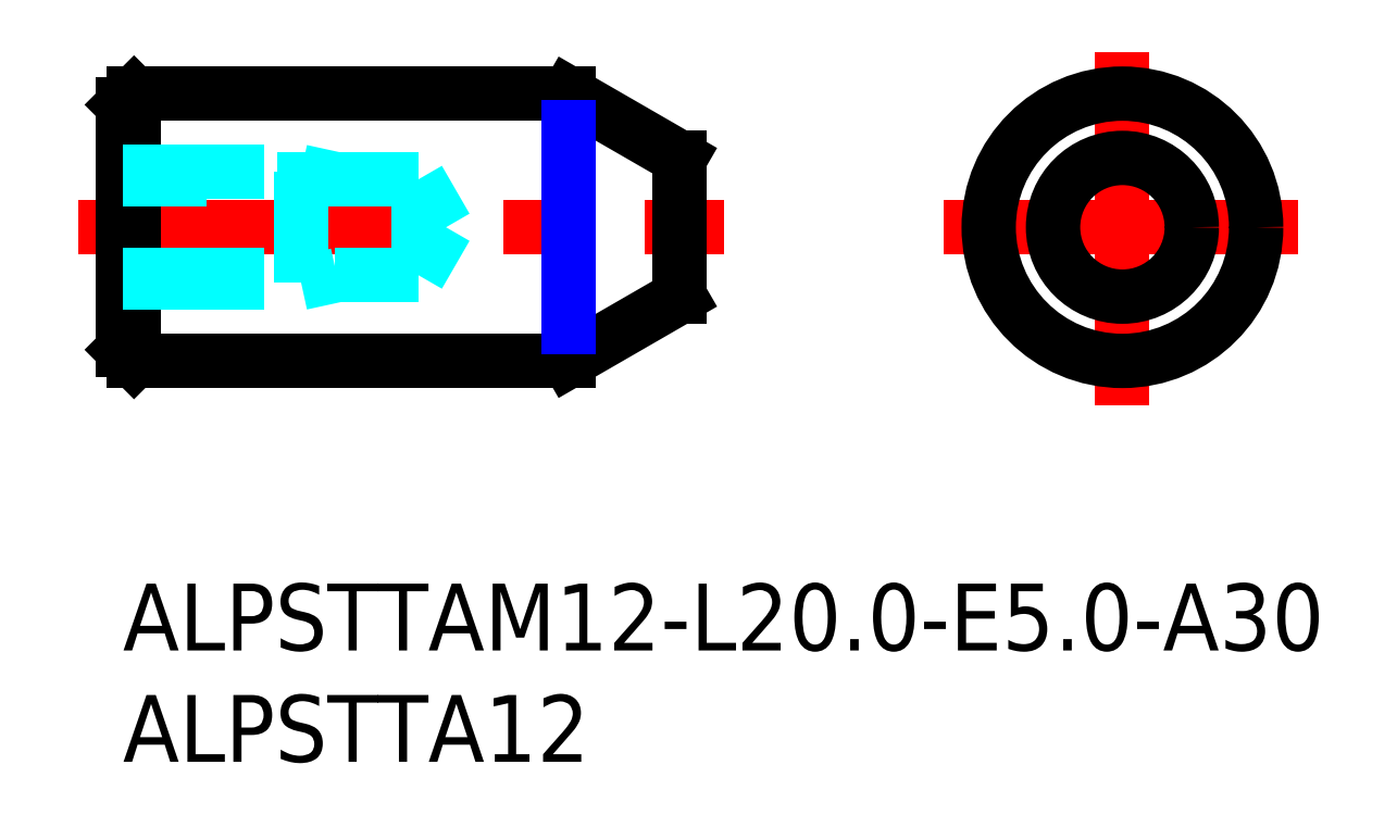
<metadata>
{"format":"dxf","ext":"dxf","renderer":"ezdxf+matplotlib","layout":"modelspace","background":"white","min_lineweight":24,"dpi":150}
</metadata>
<code>
0
SECTION
2
ENTITIES
0
INSERT
8
MSM_CONTINUOUS
2
*U13
10
0
20
0
30
0
0
INSERT
8
MSM_CONTINUOUS
2
*U14
10
0
20
0
30
0
0
LINE
8
MSM_CENTER
10
-2
20
16
30
0
11
27
21
16
31
0
0
LINE
8
MSM_CONTINUOUS
10
25
20
19.11
30
0
11
20
21
22
31
0
0
LINE
8
MSM_CONTINUOUS
10
20
20
10
30
0
11
25
21
12.89
31
0
0
LINE
8
MSM_CONTINUOUS
10
25
20
19.11
30
0
11
25
21
12.89
31
0
0
LINE
8
MSM_CONTINUOUS
10
7.41e-14
20
10.5
30
0
11
0.5
21
10
31
0
0
LINE
8
MSM_CONTINUOUS
10
0.5
20
22
30
0
11
7.41e-14
21
21.5
31
0
0
LINE
8
MSM_CONTINUOUS
10
7.41e-14
20
21.5
30
0
11
7.41e-14
21
10.5
31
0
0
LINE
8
MSM_CONTINUOUS
10
0.5
20
10
30
0
11
20
21
10
31
0
0
LINE
8
MSM_CONTINUOUS
10
20
20
22
30
0
11
0.5
21
22
31
0
0
LINE
8
MSM_CONTINUOUS
10
0.5
20
22
30
0
11
0.5
21
10
31
0
0
LINE
8
MSM_CENTER
10
36.85
20
16
30
0
11
52.85
21
16
31
0
0
LINE
8
MSM_CENTER
10
44.85
20
8
30
0
11
44.85
21
24
31
0
0
CIRCLE
8
MSM_CONTINUOUS
10
44.85
20
16
30
0
40
6
0
CIRCLE
8
MSM_CONTINUOUS
10
44.85
20
16
30
0
40
3.113
0
LINE
8
MSM_NARROW
10
20
20
20.5
30
0
11
20
21
11.5
31
0
0
LINE
8
MSM_DASHED
10
14.5
20
16
30
0
11
13.26
21
18.15
31
0
0
LINE
8
MSM_DASHED
10
13.26
20
13.85
30
0
11
14.5
21
16
31
0
0
LINE
8
MSM_DASHED
10
7.44e-14
20
13.85
30
0
11
13.26
21
13.85
31
0
0
LINE
8
MSM_DASHED
10
13.26
20
18.15
30
0
11
7.62e-14
21
18.15
31
0
0
LINE
8
MSM_DASHED
10
13.26
20
18.15
30
0
11
13.26
21
13.85
31
0
0
LINE
8
MSM_DASHED
10
8
20
18.5
30
0
11
8
21
13.5
31
0
0
LINE
8
MSM_DASHED
10
7.41e-14
20
18.5
30
0
11
8
21
18.5
31
0
0
LINE
8
MSM_DASHED
10
7.41e-14
20
13.5
30
0
11
8
21
13.5
31
0
0
LINE
8
MSM_DASHED
10
8
20
18.5
30
0
11
9.6
21
18.15
31
0
0
LINE
8
MSM_DASHED
10
8
20
13.5
30
0
11
9.6
21
13.85
31
0
0
ENDSEC
0
EOF

</code>
